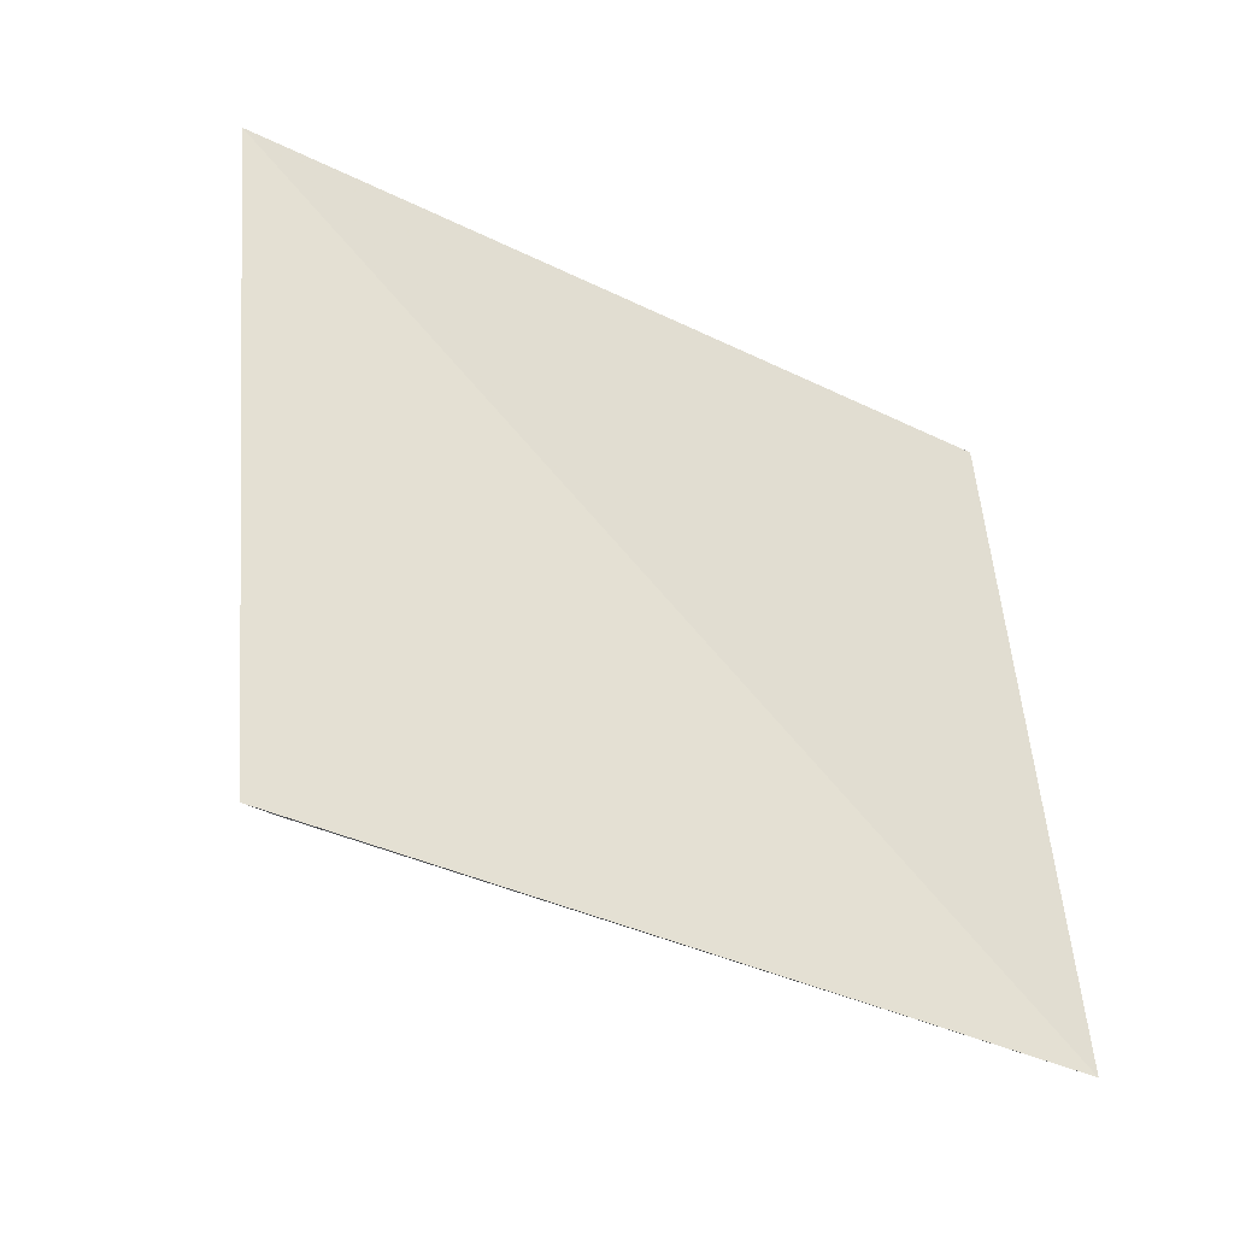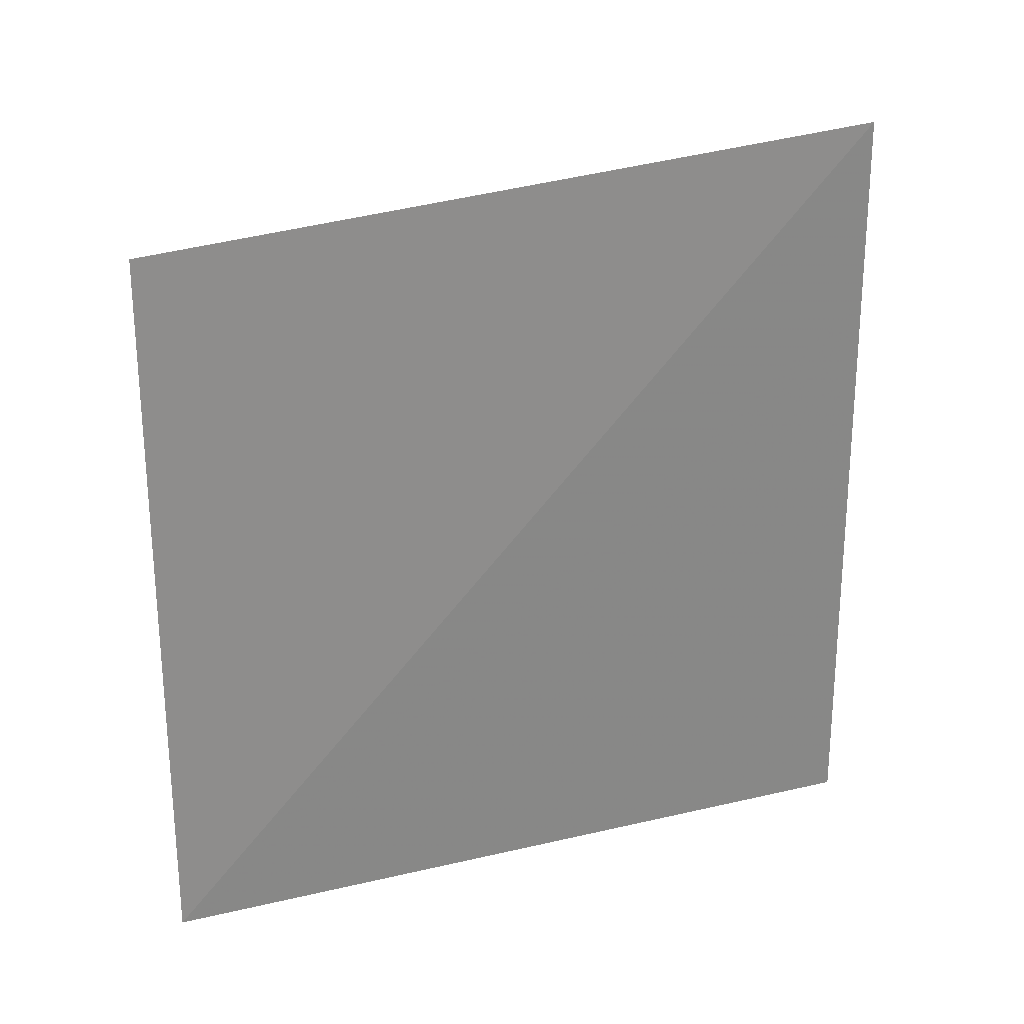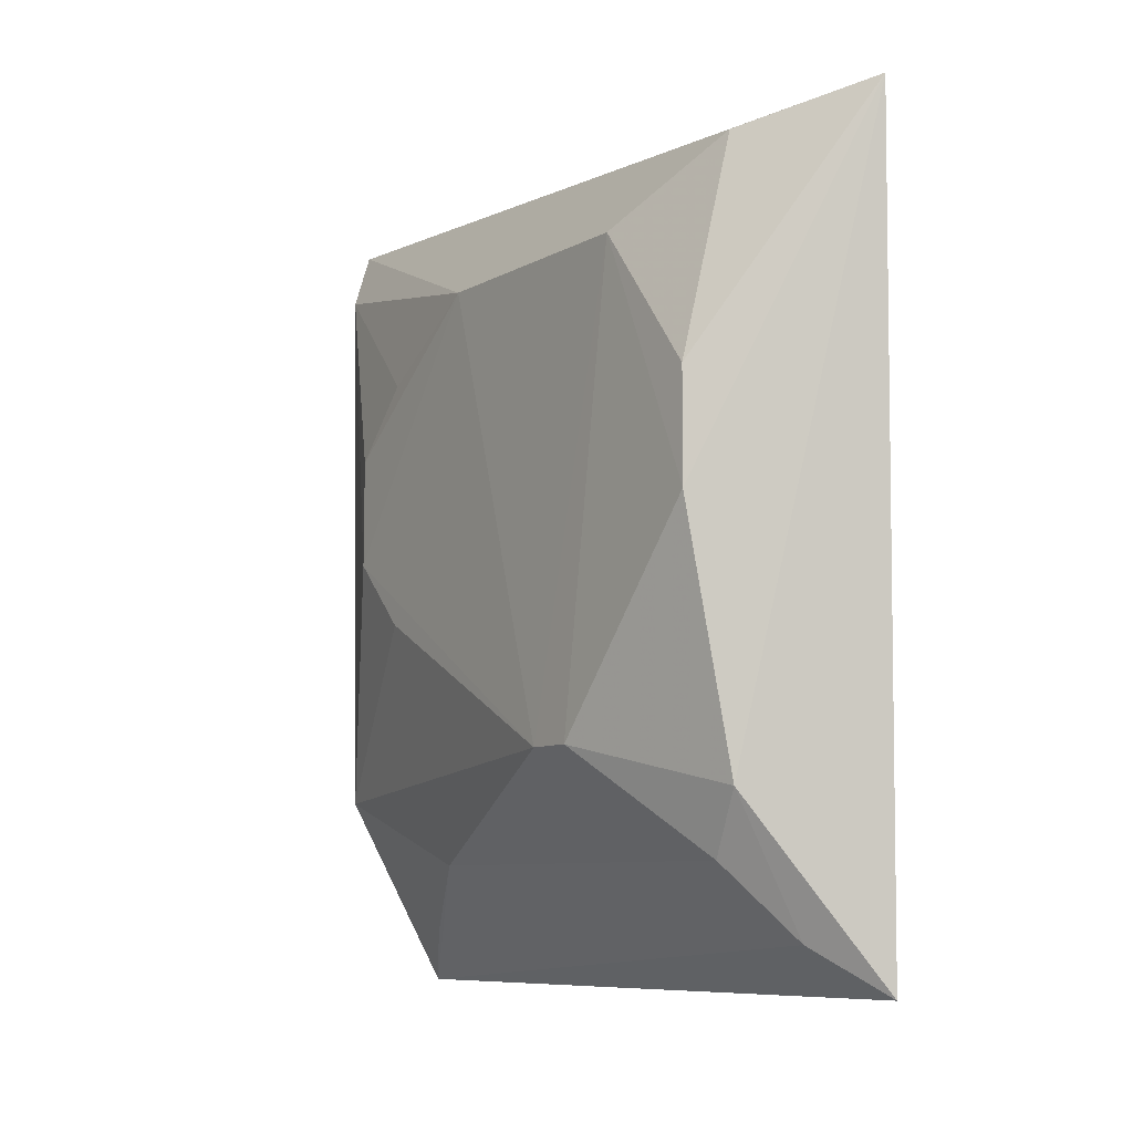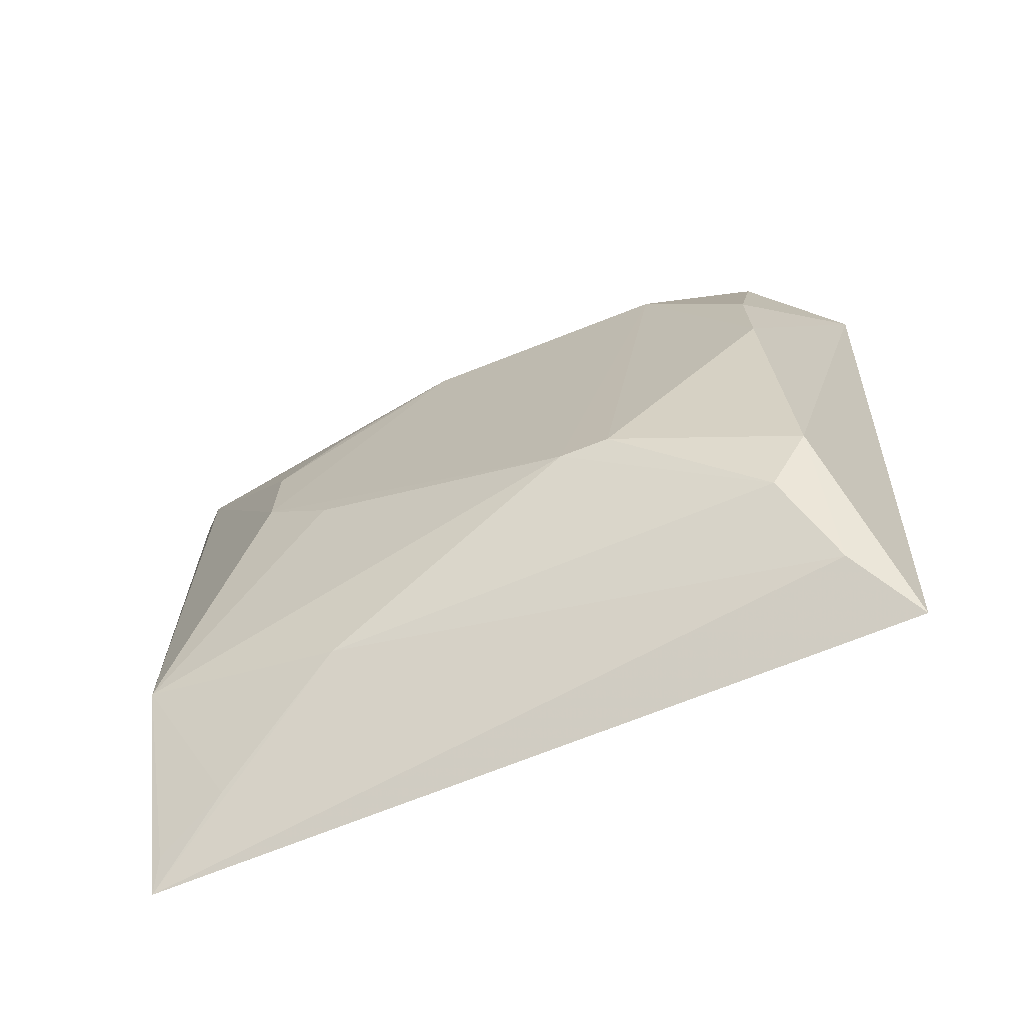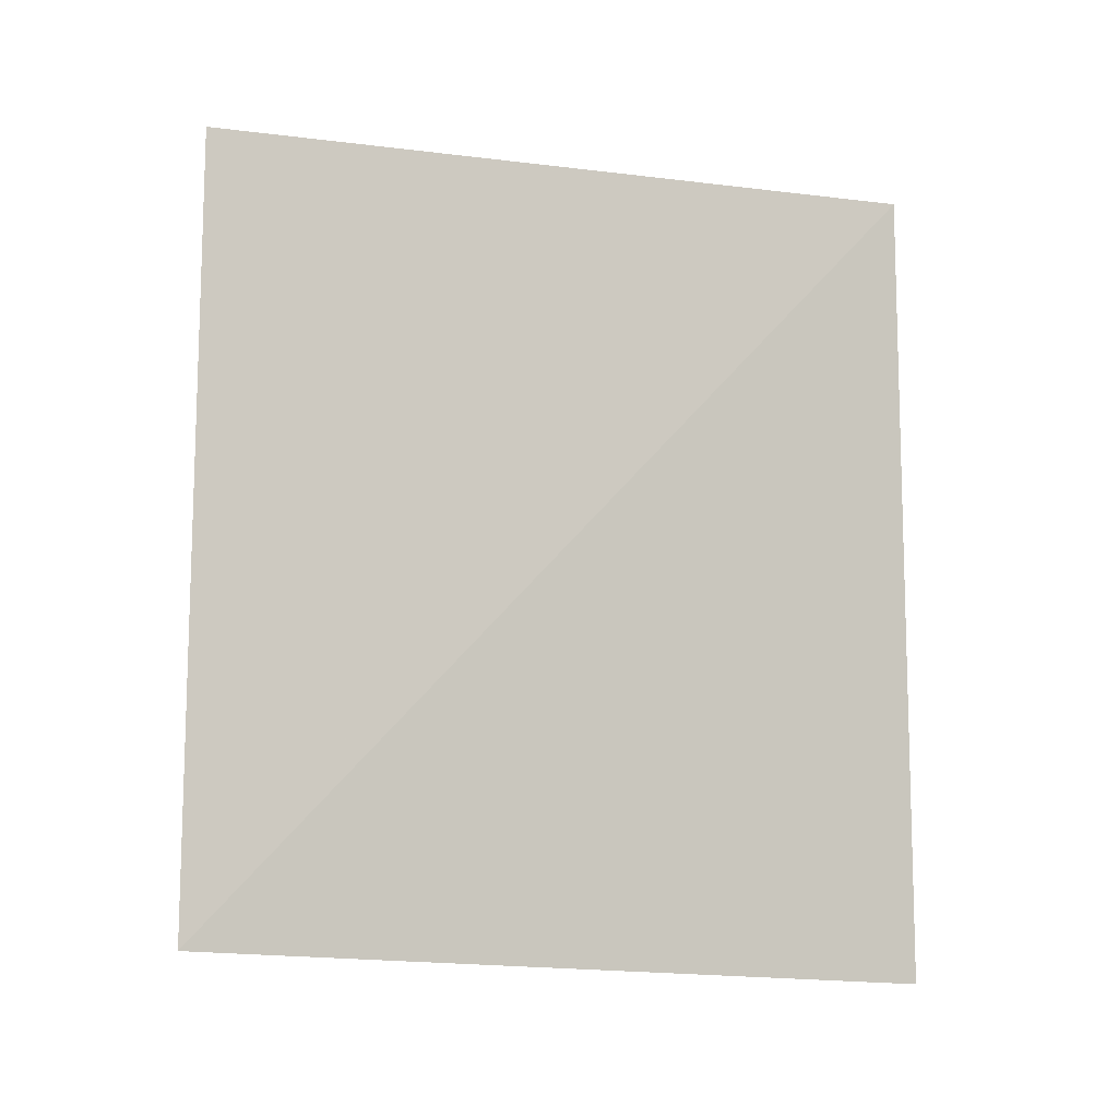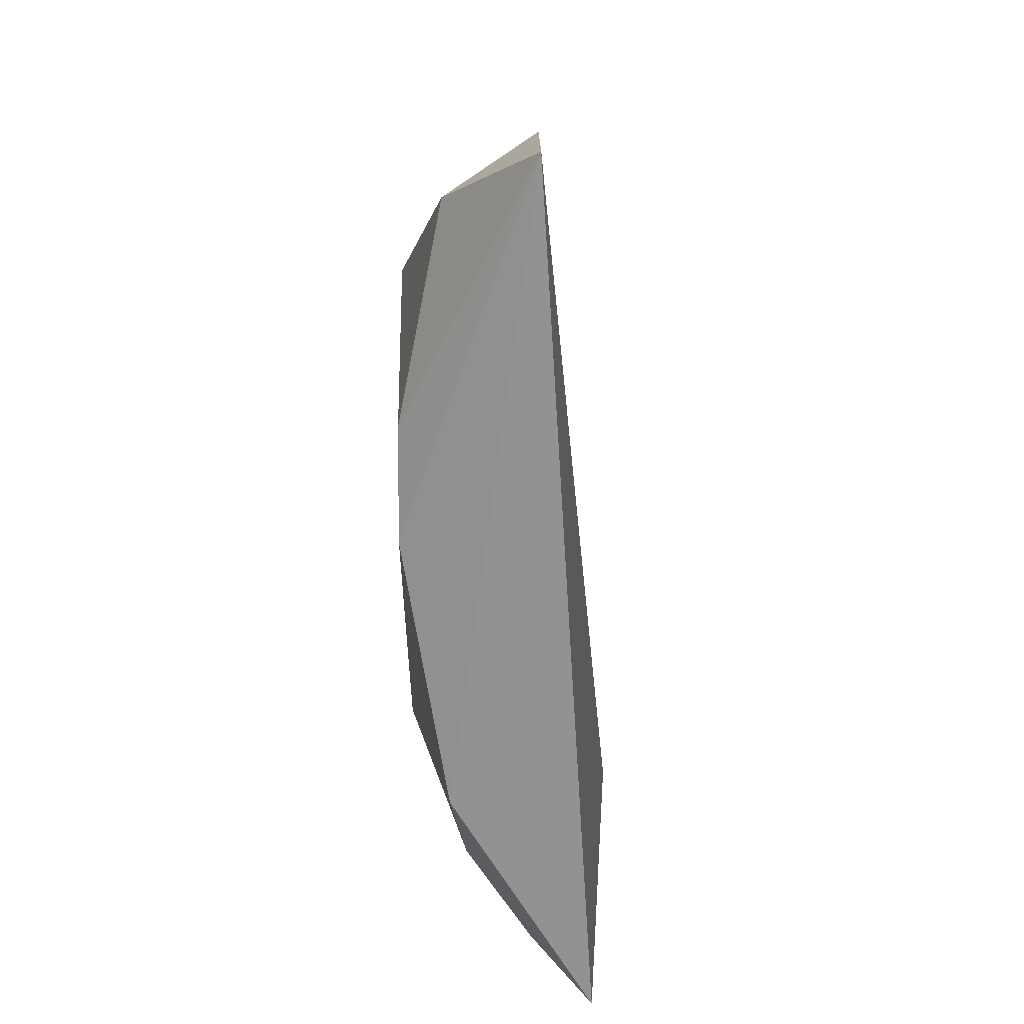
<metadata>
{"format":"obj","ext":"obj","renderer":"f3d","projection":"perspective","resolution":1024,"background":"white","views":[{"elev":-41.6,"azim":61.0,"up":"+Y"},{"elev":25.0,"azim":73.0,"up":"+Z"},{"elev":-8.2,"azim":-33.6,"up":"+Y"},{"elev":-70.9,"azim":-68.1,"up":"+Y"},{"elev":-11.5,"azim":65.5,"up":"+Z"},{"elev":9.6,"azim":3.3,"up":"+Y"}]}
</metadata>
<code>
v -0.1223 -0.1064 0.008151
v -0.1225 -0.1066 -0.1594
v -0.1326 0.06749 0.02159
v -0.1271 -0.1002 -0.1566
v -0.1497 -0.08043 -0.011
v -0.1415 0.07286 -0.1643
v -0.1355 -0.09617 -0.002849
v -0.149 -0.08003 -0.11
v -0.1628 -0.01176 -0.002977
v -0.1489 -0.06479 -0.1545
v -0.1524 -0.06689 -0.001749
v -0.1338 -0.09513 -0.1403
v -0.1641 0.04266 -0.02577
v -0.1643 -0.05747 -0.05171
v -0.1533 0.05853 0.0001273
v -0.1632 0.0122 -0.1255
v -0.1642 -0.05746 -0.0409
v -0.1627 0.01213 -0.003003
v -0.1645 0.04272 -0.08202
v -0.1501 0.05801 -0.1554
v -0.1633 -0.01184 -0.1255
v -0.1633 0.02737 -0.1104
v -0.1634 -0.02701 -0.1104
f 1 2 3
f 6 3 2
f 7 2 1
f 8 7 5
f 8 2 7
f 10 6 2
f 10 2 4
f 11 7 1
f 11 5 7
f 11 1 3
f 11 3 9
f 12 4 2
f 12 2 8
f 12 10 4
f 12 8 10
f 14 10 8
f 14 8 5
f 15 3 6
f 17 9 13
f 17 13 14
f 17 11 9
f 17 14 5
f 17 5 11
f 18 15 13
f 18 13 9
f 18 9 3
f 18 3 15
f 19 15 6
f 19 13 15
f 19 14 13
f 20 6 10
f 20 19 6
f 21 19 16
f 21 14 19
f 21 20 10
f 21 16 20
f 22 20 16
f 22 16 19
f 22 19 20
f 23 21 10
f 23 10 14
f 23 14 21

</code>
